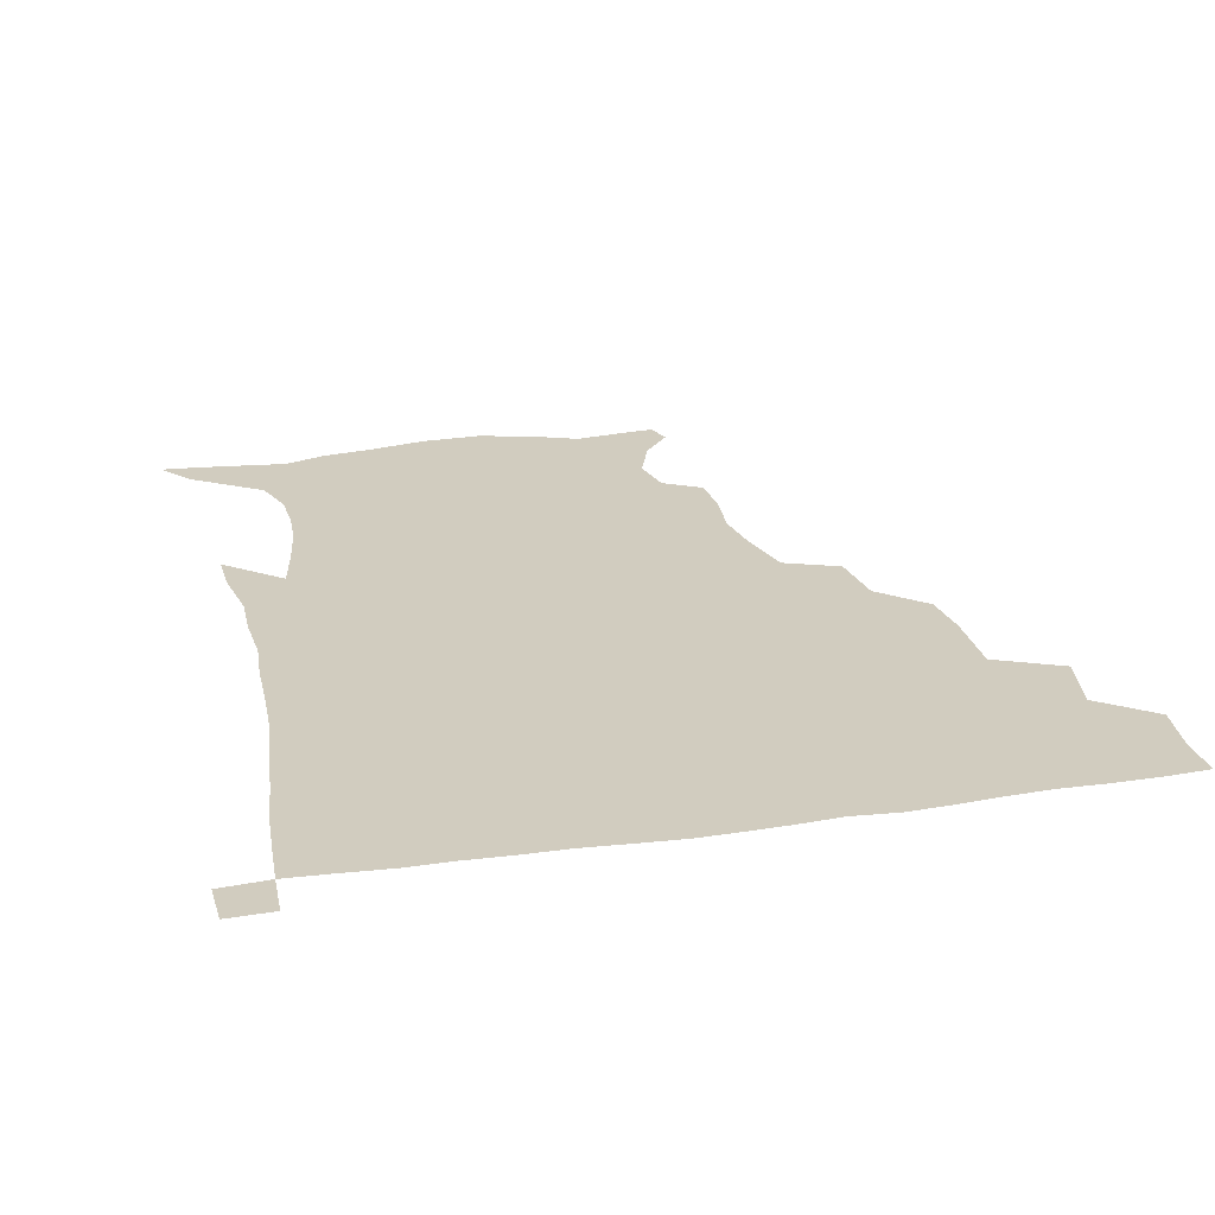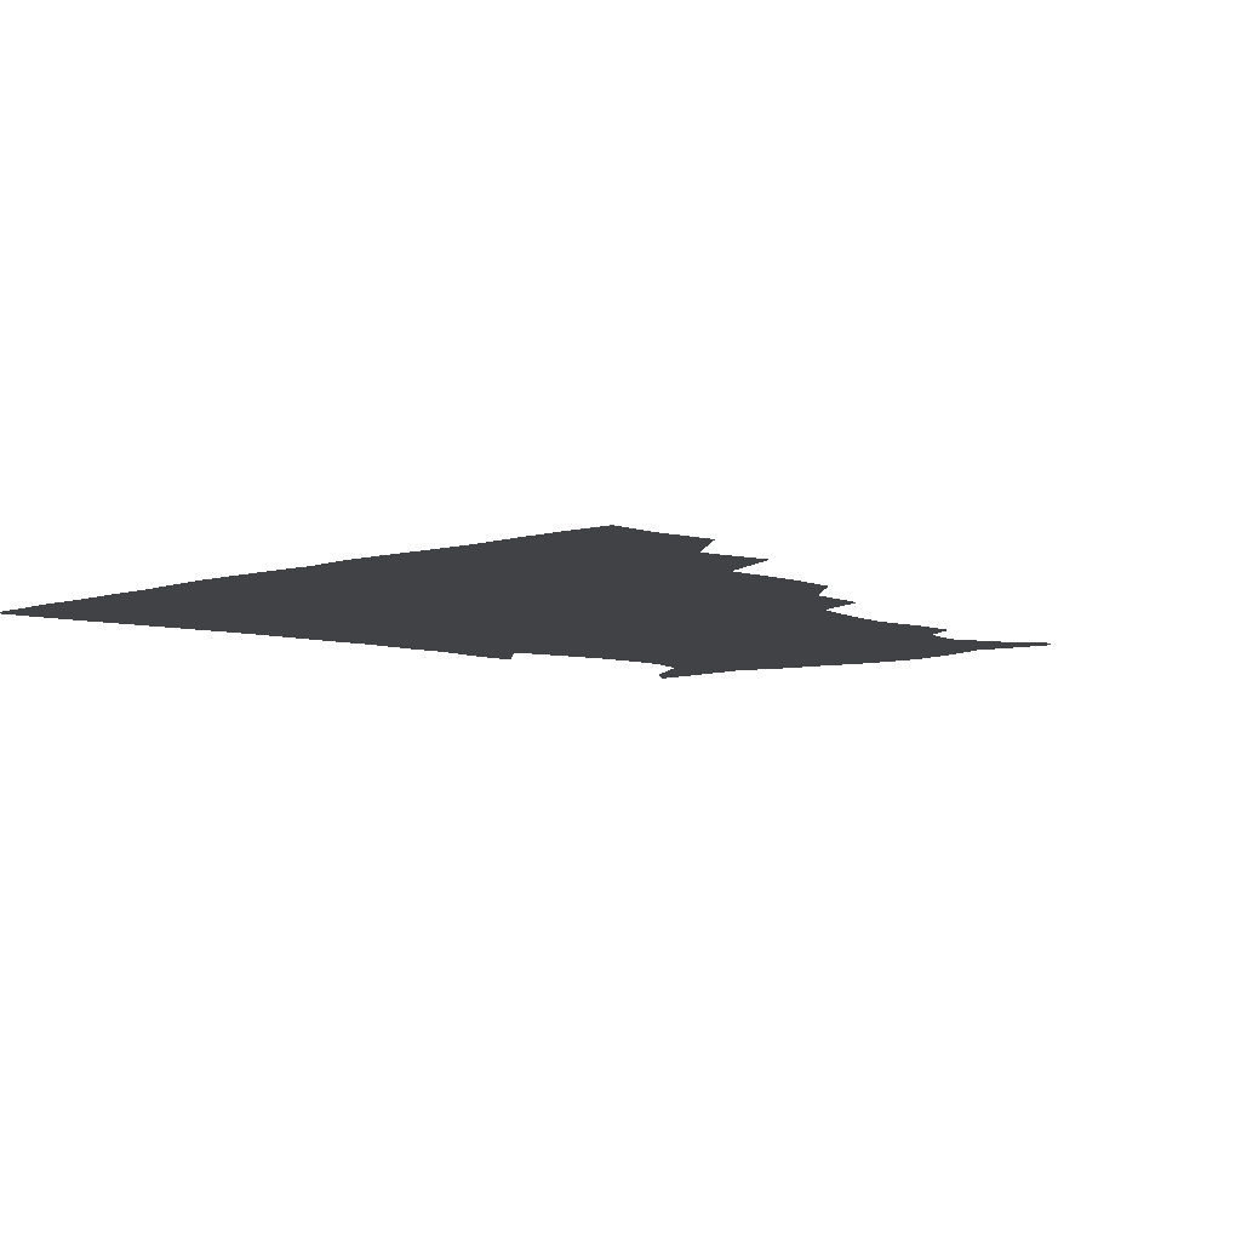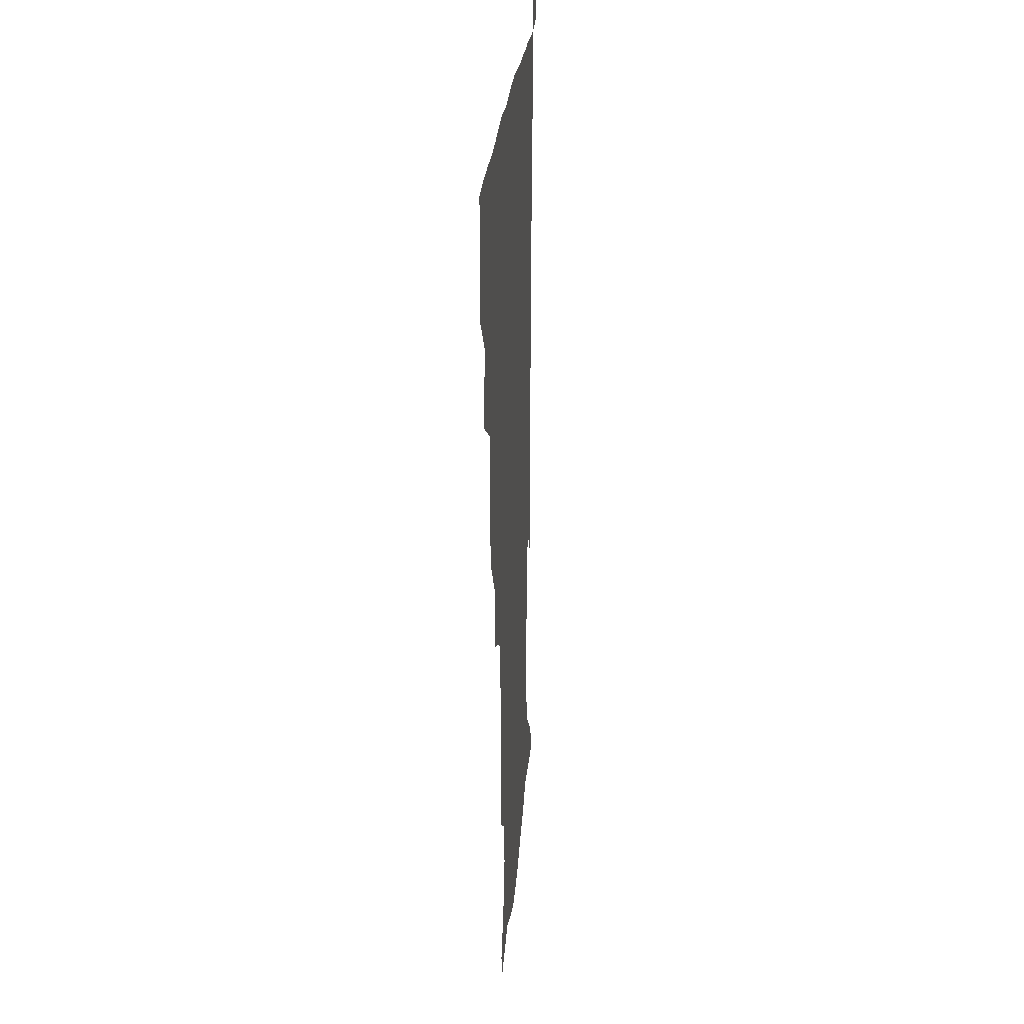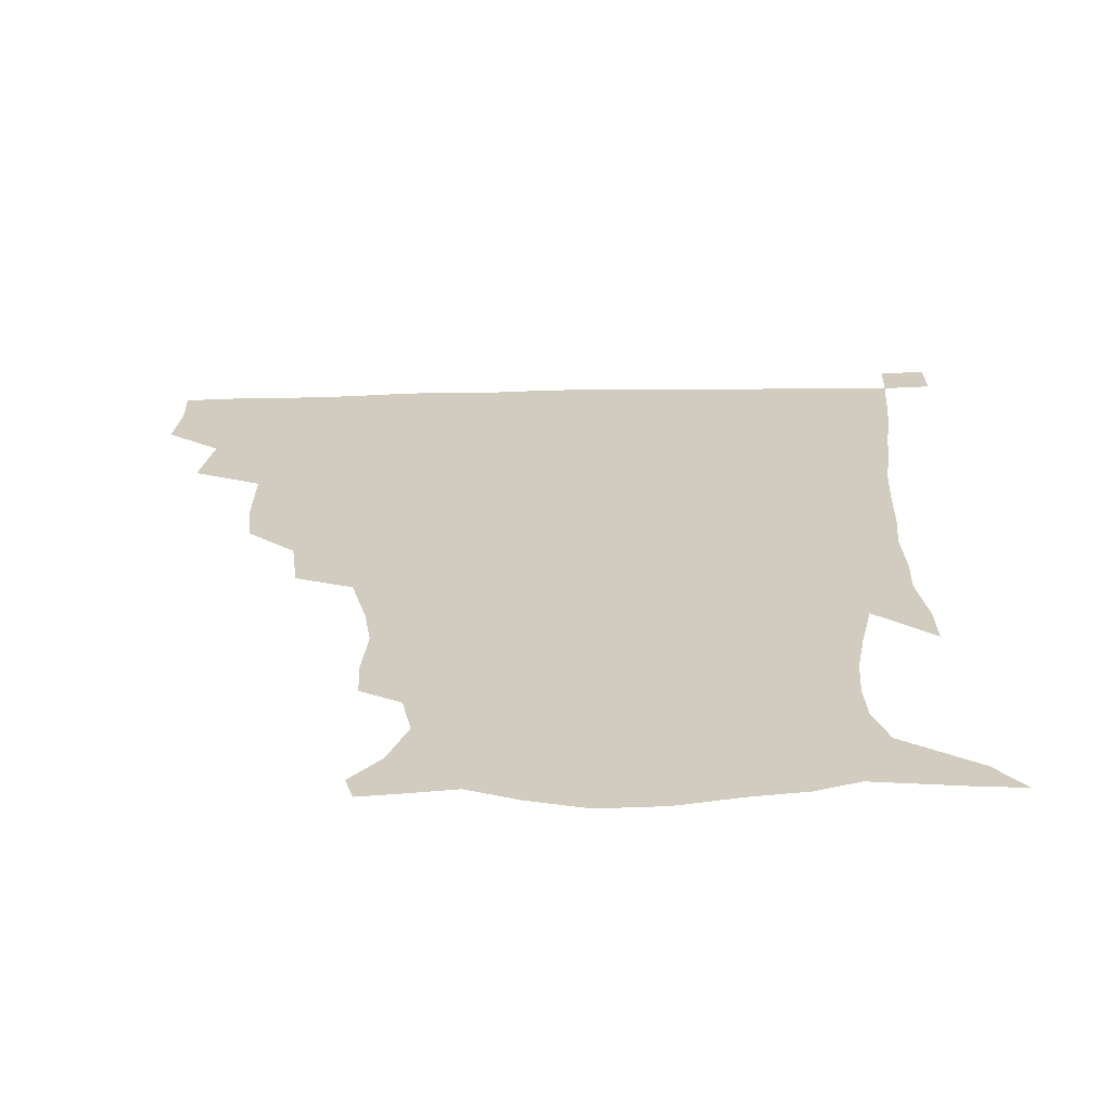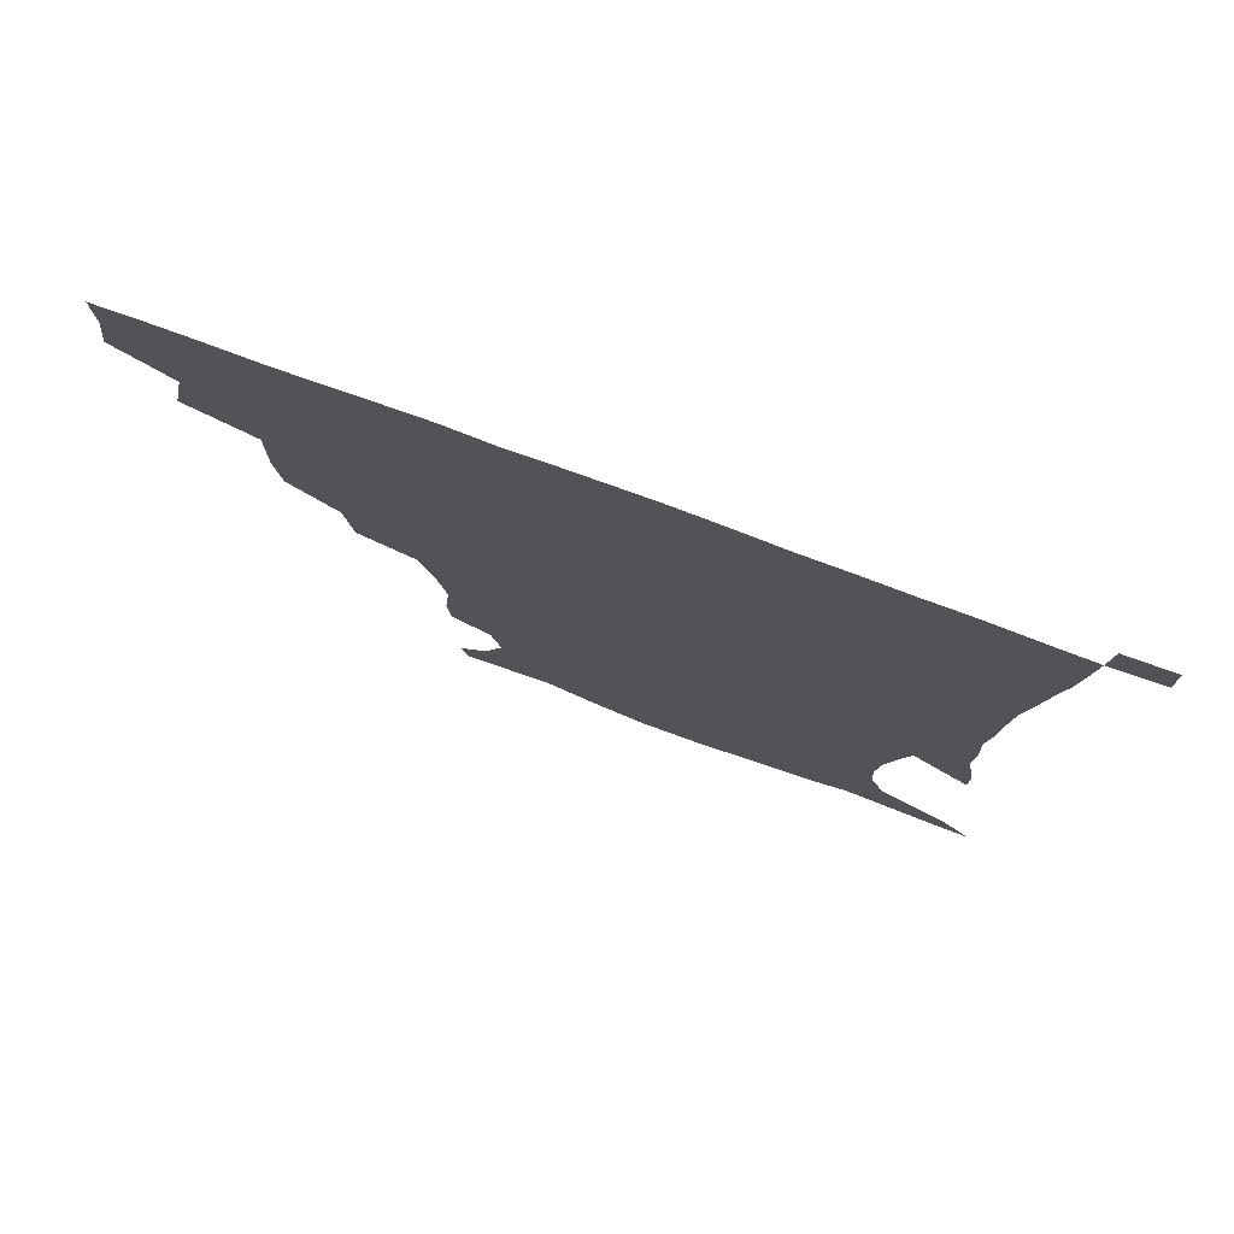
<metadata>
{"format":"obj","ext":"obj","renderer":"f3d","projection":"perspective","resolution":1024,"background":"white","views":[{"elev":24.1,"azim":166.4,"up":"+Z"},{"elev":-6.4,"azim":-136.2,"up":"+Z"},{"elev":21.4,"azim":-86.3,"up":"+Y"},{"elev":-65.6,"azim":1.1,"up":"+Y"},{"elev":78.1,"azim":20.2,"up":"+Y"}]}
</metadata>
<code>
v 435.1 401.9 0
v 437.2 419.9 0
v 436.7 435.3 0
v 448.8 365.8 0
v 452.9 387.7 0
v 452.5 404.3 0
v 452.3 420.2 0
v 451.7 436.3 0
v 472.5 314.2 0
v 470.6 331.3 0
v 470.8 355.5 0
v 469.8 373.9 0
v 469.6 390.4 0
v 468.2 405.5 0
v 467.4 420.8 0
v 466.7 436.5 0
v 490.3 279.3 0
v 487.8 300 0
v 487.2 322.5 0
v 486.2 341.1 0
v 486.5 361.3 0
v 485.6 376.8 0
v 484.5 391.5 0
v 483.5 406.1 0
v 482.8 421 0
v 482.4 436 0
v 515.1 202.9 0
v 514.5 217.5 0
v 516.2 236.3 0
v 513.8 251.6 0
v 508.7 271.9 0
v 504.2 291.3 0
v 504.8 315.7 0
v 503.1 331.6 0
v 501.3 346.4 0
v 500.9 362.9 0
v 500.1 377.7 0
v 499.1 392.1 0
v 498.2 406.6 0
v 497.6 421.3 0
v 497.2 436.8 0
v 515.2 151.8 0
v 524.9 163.6 0
v 531.1 180.1 0
v 528 195.3 0
v 528.7 216.6 0
v 527.4 231.6 0
v 526.2 248.2 0
v 523.2 265.1 0
v 520.3 281.7 0
v 518 298.2 0
v 518 319.2 0
v 516.6 333.6 0
v 516.2 349.5 0
v 515.1 363.6 0
v 514.7 378.3 0
v 513.6 392.5 0
v 513 406.9 0
v 512.4 421.3 0
v 511.8 438 0
v 518 142.9 0
v 528.9 155.5 0
v 537.1 170.5 0
v 539.8 187.2 0
v 539 204.5 0
v 540.6 226.4 0
v 539 241.3 0
v 537 254.9 0
v 534.3 268.8 0
v 532.6 286.2 0
v 532.3 305 0
v 531.3 320.7 0
v 530.7 335.7 0
v 530.5 350.9 0
v 529.8 364.7 0
v 529.8 379 0
v 528.6 392.8 0
v 527.8 407.3 0
v 527 422.6 0
v 526.2 438.7 0
v 530.3 144.1 0
v 543.4 160.1 0
v 550.6 179.6 0
v 550.8 194 0
v 551.1 209.8 0
v 551.4 232 0
v 550.5 245.6 0
v 549.3 261.6 0
v 547.1 273.9 0
v 546.1 290.5 0
v 545.8 307.8 0
v 545.2 322.6 0
v 545.1 337.4 0
v 544.6 351.5 0
v 544.5 365.7 0
v 543.9 379.1 0
v 543.3 392.9 0
v 543.3 406.9 0
v 542.4 421.7 0
v 541.4 437.4 0
v 546.3 146.1 0
v 558.8 164.9 0
v 561.9 180.7 0
v 562.1 196.9 0
v 563.7 216.4 0
v 563 232 0
v 562 248.2 0
v 561.2 262.8 0
v 559.9 277.6 0
v 559.6 293.9 0
v 559.5 309.7 0
v 558.7 322.1 0
v 558.8 338.2 0
v 558.9 352.5 0
v 558.7 365.8 0
v 557.9 379.1 0
v 558.2 393 0
v 557.9 407 0
v 557 421.7 0
v 555.7 438.5 0
v 561.8 139.8 0
v 572.2 165.7 0
v 574.8 184.6 0
v 575 197.4 0
v 574.9 217.9 0
v 575.4 233 0
v 574.2 247.7 0
v 573.8 262.7 0
v 572.9 276.5 0
v 572.4 292.6 0
v 572.5 309.6 0
v 573 325.3 0
v 572.6 337.9 0
v 572.7 352.2 0
v 573.1 366.1 0
v 572.9 379.3 0
v 573.2 393.1 0
v 572.9 406.8 0
v 571.3 422.5 0
v 569.8 439 0
v 580.2 134.7 0
v 585.7 165.4 0
v 586.9 184.8 0
v 587.7 204 0
v 587.6 219.3 0
v 587.6 236.7 0
v 587.2 249.9 0
v 586.5 266.9 0
v 587 280.4 0
v 586.1 295.1 0
v 586.2 311.4 0
v 586.3 325.7 0
v 586.7 339.2 0
v 586.9 353.7 0
v 587 365.9 0
v 587.9 380.1 0
v 587.6 393.4 0
v 587.2 406.8 0
v 585.6 422.9 0
v 583.9 439.3 0
v 600.5 135.4 0
v 599.8 164.2 0
v 599.8 184.5 0
v 599.9 200.6 0
v 600.1 217.5 0
v 599.5 234.5 0
v 599.4 250.8 0
v 599.6 264.2 0
v 599.1 282.1 0
v 599.5 295.4 0
v 599.4 311 0
v 600.1 323.6 0
v 600.2 339.4 0
v 600.6 352.6 0
v 601.6 367.3 0
v 601.9 380.5 0
v 601.9 393.7 0
v 601.3 408.1 0
v 600.1 423.1 0
v 598.6 438.4 0
v 620.3 139.4 0
v 615.2 161.2 0
v 612.1 183.4 0
v 611.6 200.2 0
v 612.2 217.9 0
v 611.8 235.2 0
v 612 248.8 0
v 612.5 265.1 0
v 612.1 279.5 0
v 612.3 295 0
v 612.4 309.8 0
v 613.4 326.5 0
v 613.8 339.1 0
v 614.3 352 0
v 615 367.1 0
v 615.7 380.6 0
v 616.2 393.8 0
v 616.9 407.5 0
v 616 421.9 0
v 614.2 437.2 0
v 637.4 141.7 0
v 628.8 162.6 0
v 626 178.4 0
v 623.2 197.4 0
v 623 218.6 0
v 623.7 234.7 0
v 624.6 248.1 0
v 624.6 265.6 0
v 625.8 277 0
v 625.3 292.6 0
v 625.6 307.2 0
v 625.5 325.8 0
v 626.7 339.8 0
v 627.8 352 0
v 628.7 366 0
v 629.6 379.7 0
v 630.4 393.6 0
v 631.5 407.5 0
v 630.9 421.6 0
v 629.1 437.2 0
v 651.3 146.5 0
v 642.4 161.7 0
v 636.4 180.4 0
v 635 195 0
v 634.6 213 0
v 635.4 229.7 0
v 637.5 243.2 0
v 637.3 261.3 0
v 637.6 276.5 0
v 637.8 291.5 0
v 638.3 306.6 0
v 639.3 320.7 0
v 639.4 337.6 0
v 641 350.6 0
v 642.1 364.9 0
v 643.2 380.3 0
v 644.4 393.1 0
v 645.3 407.5 0
v 645.7 421.2 0
v 644.7 436.5 0
v 667.2 144.5 0
v 656 159.9 0
v 648.7 176.1 0
v 646.1 190.4 0
v 644.9 209.1 0
v 646.6 223.5 0
v 649 239 0
v 649.9 257 0
v 649.6 273.4 0
v 650.5 287.2 0
v 650.3 304.2 0
v 651.8 317.5 0
v 652.1 334 0
v 653.8 348.3 0
v 655.6 362.4 0
v 656.6 378.4 0
v 658.1 392.8 0
v 659.3 407 0
v 660.1 421 0
v 659.6 436.7 0
v 681.3 142.8 0
v 670 156.8 0
v 661.7 170 0
v 657 184.1 0
v 656.3 198 0
v 657.3 213.2 0
v 660.2 229.7 0
v 664.1 247.4 0
v 664 263.6 0
v 663.2 280.5 0
v 663.1 297.1 0
v 663.9 312.3 0
v 666.6 325.2 0
v 666.4 344.2 0
v 668 360.1 0
v 669.2 377.1 0
v 672.1 390.7 0
v 673.4 406.1 0
v 674.5 420.7 0
v 675.2 435.6 0
v 694.3 141.8 0
v 685.2 153.6 0
v 682.8 231 0
v 682.5 246.1 0
v 679.3 265.7 0
v 679.9 281 0
v 678.9 299 0
v 680.2 314.6 0
v 680.7 332.6 0
v 681.7 351.1 0
v 683.9 368.5 0
v 685.9 386.8 0
v 688.1 403.3 0
v 689.4 419.5 0
v 690.4 434.8 0
v 691.1 450.6 0
v 706.4 436.1 0
v 706 451.1 0
f 5 6 1
f 1 6 2
f 6 7 2
f 2 7 3
f 7 8 3
f 11 12 4
f 4 12 5
f 12 13 5
f 5 13 6
f 13 14 6
f 6 14 7
f 14 15 7
f 7 15 8
f 15 16 8
f 18 19 9
f 9 19 10
f 19 20 10
f 10 20 11
f 20 21 11
f 11 21 12
f 21 22 12
f 12 22 13
f 22 23 13
f 13 23 14
f 23 24 14
f 14 24 15
f 24 25 15
f 15 25 16
f 25 26 16
f 31 32 17
f 17 32 18
f 32 33 18
f 18 33 19
f 33 34 19
f 19 34 20
f 34 35 20
f 20 35 21
f 35 36 21
f 21 36 22
f 36 37 22
f 22 37 23
f 37 38 23
f 23 38 24
f 38 39 24
f 24 39 25
f 39 40 25
f 25 40 26
f 40 41 26
f 45 46 27
f 27 46 28
f 46 47 28
f 28 47 29
f 47 48 29
f 29 48 30
f 48 49 30
f 30 49 31
f 49 50 31
f 31 50 32
f 50 51 32
f 32 51 33
f 51 52 33
f 33 52 34
f 52 53 34
f 34 53 35
f 53 54 35
f 35 54 36
f 54 55 36
f 36 55 37
f 55 56 37
f 37 56 38
f 56 57 38
f 38 57 39
f 57 58 39
f 39 58 40
f 58 59 40
f 40 59 41
f 59 60 41
f 61 62 42
f 42 62 43
f 62 63 43
f 43 63 44
f 63 64 44
f 44 64 45
f 64 65 45
f 45 65 46
f 65 66 46
f 46 66 47
f 66 67 47
f 47 67 48
f 67 68 48
f 48 68 49
f 68 69 49
f 49 69 50
f 69 70 50
f 50 70 51
f 70 71 51
f 51 71 52
f 71 72 52
f 52 72 53
f 72 73 53
f 53 73 54
f 73 74 54
f 54 74 55
f 74 75 55
f 55 75 56
f 75 76 56
f 56 76 57
f 76 77 57
f 57 77 58
f 77 78 58
f 58 78 59
f 78 79 59
f 59 79 60
f 79 80 60
f 61 81 62
f 81 82 62
f 62 82 63
f 82 83 63
f 63 83 64
f 83 84 64
f 64 84 65
f 84 85 65
f 65 85 66
f 85 86 66
f 66 86 67
f 86 87 67
f 67 87 68
f 87 88 68
f 68 88 69
f 88 89 69
f 69 89 70
f 89 90 70
f 70 90 71
f 90 91 71
f 71 91 72
f 91 92 72
f 72 92 73
f 92 93 73
f 73 93 74
f 93 94 74
f 74 94 75
f 94 95 75
f 75 95 76
f 95 96 76
f 76 96 77
f 96 97 77
f 77 97 78
f 97 98 78
f 78 98 79
f 98 99 79
f 79 99 80
f 99 100 80
f 81 101 82
f 101 102 82
f 82 102 83
f 102 103 83
f 83 103 84
f 103 104 84
f 84 104 85
f 104 105 85
f 85 105 86
f 105 106 86
f 86 106 87
f 106 107 87
f 87 107 88
f 107 108 88
f 88 108 89
f 108 109 89
f 89 109 90
f 109 110 90
f 90 110 91
f 110 111 91
f 91 111 92
f 111 112 92
f 92 112 93
f 112 113 93
f 93 113 94
f 113 114 94
f 94 114 95
f 114 115 95
f 95 115 96
f 115 116 96
f 96 116 97
f 116 117 97
f 97 117 98
f 117 118 98
f 98 118 99
f 118 119 99
f 99 119 100
f 119 120 100
f 101 121 102
f 121 122 102
f 102 122 103
f 122 123 103
f 103 123 104
f 123 124 104
f 104 124 105
f 124 125 105
f 105 125 106
f 125 126 106
f 106 126 107
f 126 127 107
f 107 127 108
f 127 128 108
f 108 128 109
f 128 129 109
f 109 129 110
f 129 130 110
f 110 130 111
f 130 131 111
f 111 131 112
f 131 132 112
f 112 132 113
f 132 133 113
f 113 133 114
f 133 134 114
f 114 134 115
f 134 135 115
f 115 135 116
f 135 136 116
f 116 136 117
f 136 137 117
f 117 137 118
f 137 138 118
f 118 138 119
f 138 139 119
f 119 139 120
f 139 140 120
f 121 141 122
f 141 142 122
f 122 142 123
f 142 143 123
f 123 143 124
f 143 144 124
f 124 144 125
f 144 145 125
f 125 145 126
f 145 146 126
f 126 146 127
f 146 147 127
f 127 147 128
f 147 148 128
f 128 148 129
f 148 149 129
f 129 149 130
f 149 150 130
f 130 150 131
f 150 151 131
f 131 151 132
f 151 152 132
f 132 152 133
f 152 153 133
f 133 153 134
f 153 154 134
f 134 154 135
f 154 155 135
f 135 155 136
f 155 156 136
f 136 156 137
f 156 157 137
f 137 157 138
f 157 158 138
f 138 158 139
f 158 159 139
f 139 159 140
f 159 160 140
f 141 161 142
f 161 162 142
f 142 162 143
f 162 163 143
f 143 163 144
f 163 164 144
f 144 164 145
f 164 165 145
f 145 165 146
f 165 166 146
f 146 166 147
f 166 167 147
f 147 167 148
f 167 168 148
f 148 168 149
f 168 169 149
f 149 169 150
f 169 170 150
f 150 170 151
f 170 171 151
f 151 171 152
f 171 172 152
f 152 172 153
f 172 173 153
f 153 173 154
f 173 174 154
f 154 174 155
f 174 175 155
f 155 175 156
f 175 176 156
f 156 176 157
f 176 177 157
f 157 177 158
f 177 178 158
f 158 178 159
f 178 179 159
f 159 179 160
f 179 180 160
f 161 181 162
f 181 182 162
f 162 182 163
f 182 183 163
f 163 183 164
f 183 184 164
f 164 184 165
f 184 185 165
f 165 185 166
f 185 186 166
f 166 186 167
f 186 187 167
f 167 187 168
f 187 188 168
f 168 188 169
f 188 189 169
f 169 189 170
f 189 190 170
f 170 190 171
f 190 191 171
f 171 191 172
f 191 192 172
f 172 192 173
f 192 193 173
f 173 193 174
f 193 194 174
f 174 194 175
f 194 195 175
f 175 195 176
f 195 196 176
f 176 196 177
f 196 197 177
f 177 197 178
f 197 198 178
f 178 198 179
f 198 199 179
f 179 199 180
f 199 200 180
f 181 201 182
f 201 202 182
f 182 202 183
f 202 203 183
f 183 203 184
f 203 204 184
f 184 204 185
f 204 205 185
f 185 205 186
f 205 206 186
f 186 206 187
f 206 207 187
f 187 207 188
f 207 208 188
f 188 208 189
f 208 209 189
f 189 209 190
f 209 210 190
f 190 210 191
f 210 211 191
f 191 211 192
f 211 212 192
f 192 212 193
f 212 213 193
f 193 213 194
f 213 214 194
f 194 214 195
f 214 215 195
f 195 215 196
f 215 216 196
f 196 216 197
f 216 217 197
f 197 217 198
f 217 218 198
f 198 218 199
f 218 219 199
f 199 219 200
f 219 220 200
f 201 221 202
f 221 222 202
f 202 222 203
f 222 223 203
f 203 223 204
f 223 224 204
f 204 224 205
f 224 225 205
f 205 225 206
f 225 226 206
f 206 226 207
f 226 227 207
f 207 227 208
f 227 228 208
f 208 228 209
f 228 229 209
f 209 229 210
f 229 230 210
f 210 230 211
f 230 231 211
f 211 231 212
f 231 232 212
f 212 232 213
f 232 233 213
f 213 233 214
f 233 234 214
f 214 234 215
f 234 235 215
f 215 235 216
f 235 236 216
f 216 236 217
f 236 237 217
f 217 237 218
f 237 238 218
f 218 238 219
f 238 239 219
f 219 239 220
f 239 240 220
f 221 241 222
f 241 242 222
f 222 242 223
f 242 243 223
f 223 243 224
f 243 244 224
f 224 244 225
f 244 245 225
f 225 245 226
f 245 246 226
f 226 246 227
f 246 247 227
f 227 247 228
f 247 248 228
f 228 248 229
f 248 249 229
f 229 249 230
f 249 250 230
f 230 250 231
f 250 251 231
f 231 251 232
f 251 252 232
f 232 252 233
f 252 253 233
f 233 253 234
f 253 254 234
f 234 254 235
f 254 255 235
f 235 255 236
f 255 256 236
f 236 256 237
f 256 257 237
f 237 257 238
f 257 258 238
f 238 258 239
f 258 259 239
f 239 259 240
f 259 260 240
f 241 261 242
f 261 262 242
f 242 262 243
f 262 263 243
f 243 263 244
f 263 264 244
f 244 264 245
f 264 265 245
f 245 265 246
f 265 266 246
f 246 266 247
f 266 267 247
f 247 267 248
f 267 268 248
f 248 268 249
f 268 269 249
f 249 269 250
f 269 270 250
f 250 270 251
f 270 271 251
f 251 271 252
f 271 272 252
f 252 272 253
f 272 273 253
f 253 273 254
f 273 274 254
f 254 274 255
f 274 275 255
f 255 275 256
f 275 276 256
f 256 276 257
f 276 277 257
f 257 277 258
f 277 278 258
f 258 278 259
f 278 279 259
f 259 279 260
f 279 280 260
f 261 281 262
f 281 282 262
f 262 282 263
f 268 283 269
f 283 284 269
f 269 284 270
f 284 285 270
f 270 285 271
f 285 286 271
f 271 286 272
f 286 287 272
f 272 287 273
f 287 288 273
f 273 288 274
f 288 289 274
f 274 289 275
f 289 290 275
f 275 290 276
f 290 291 276
f 276 291 277
f 291 292 277
f 277 292 278
f 292 293 278
f 278 293 279
f 293 294 279
f 279 294 280
f 294 295 280
f 295 297 296
f 297 298 296

</code>
